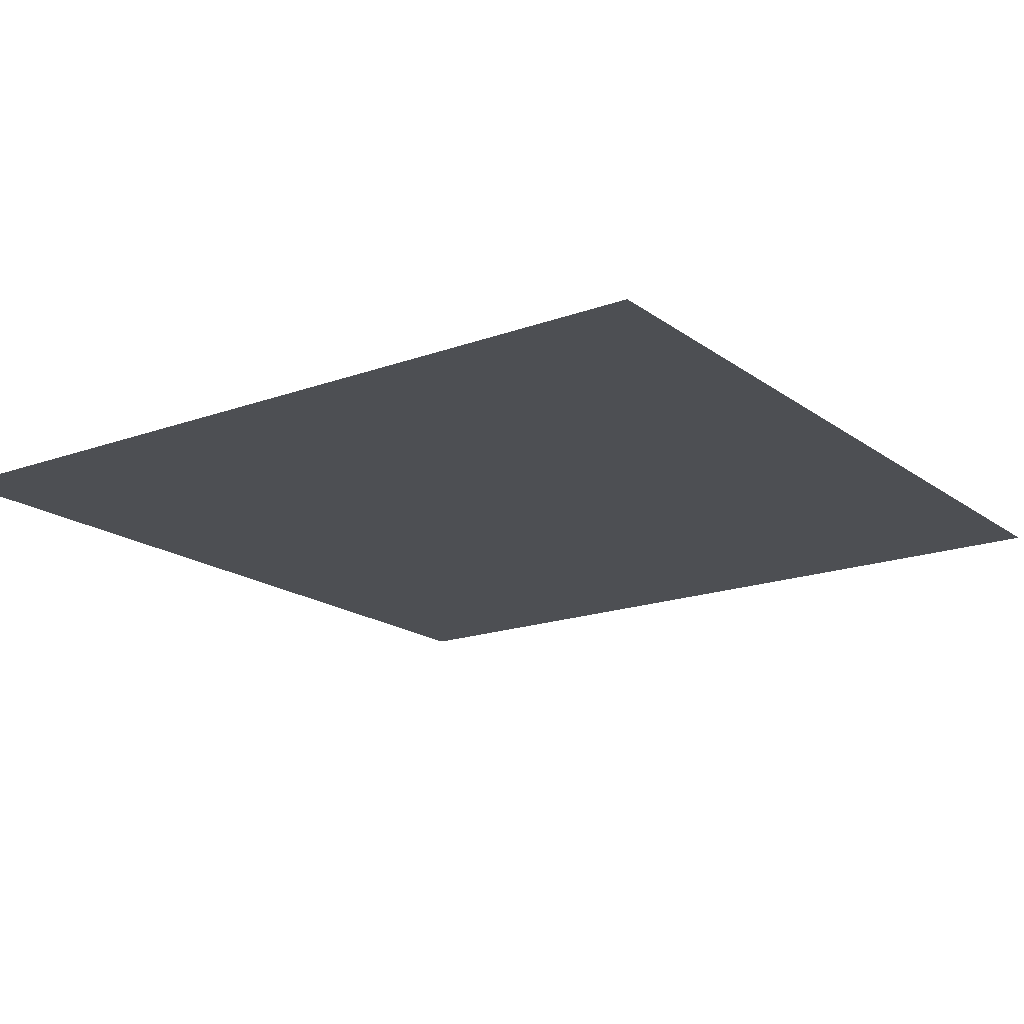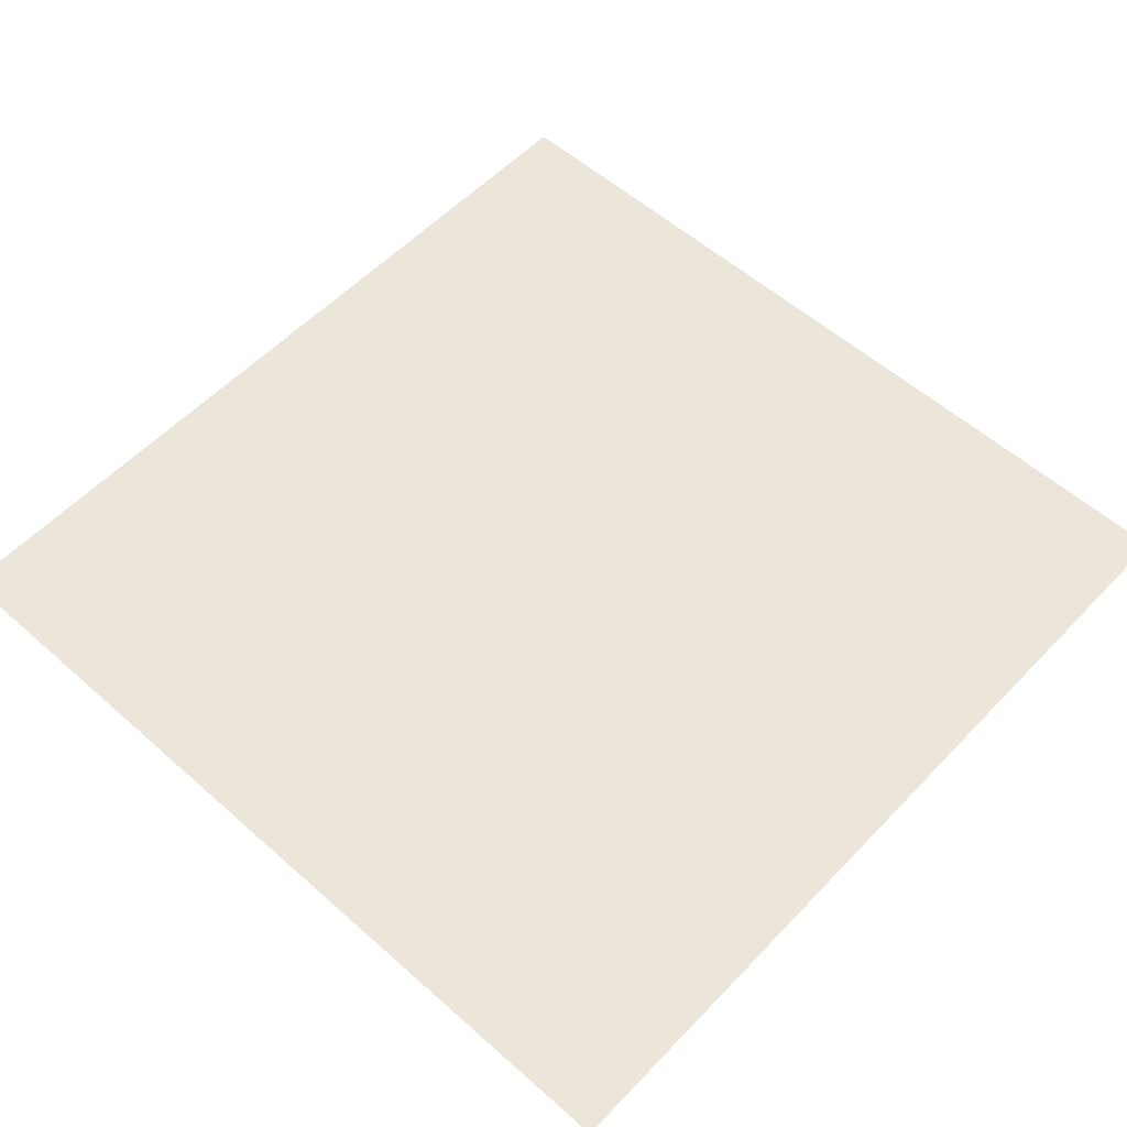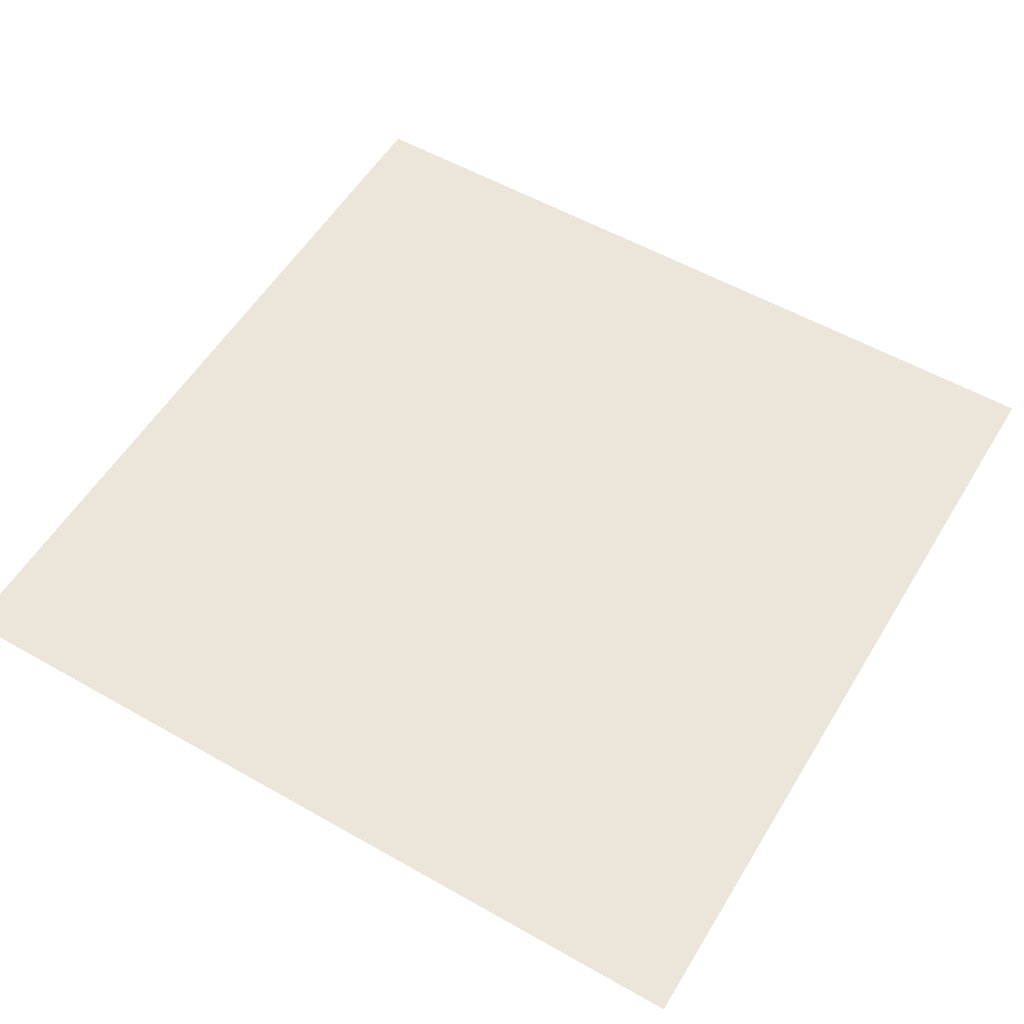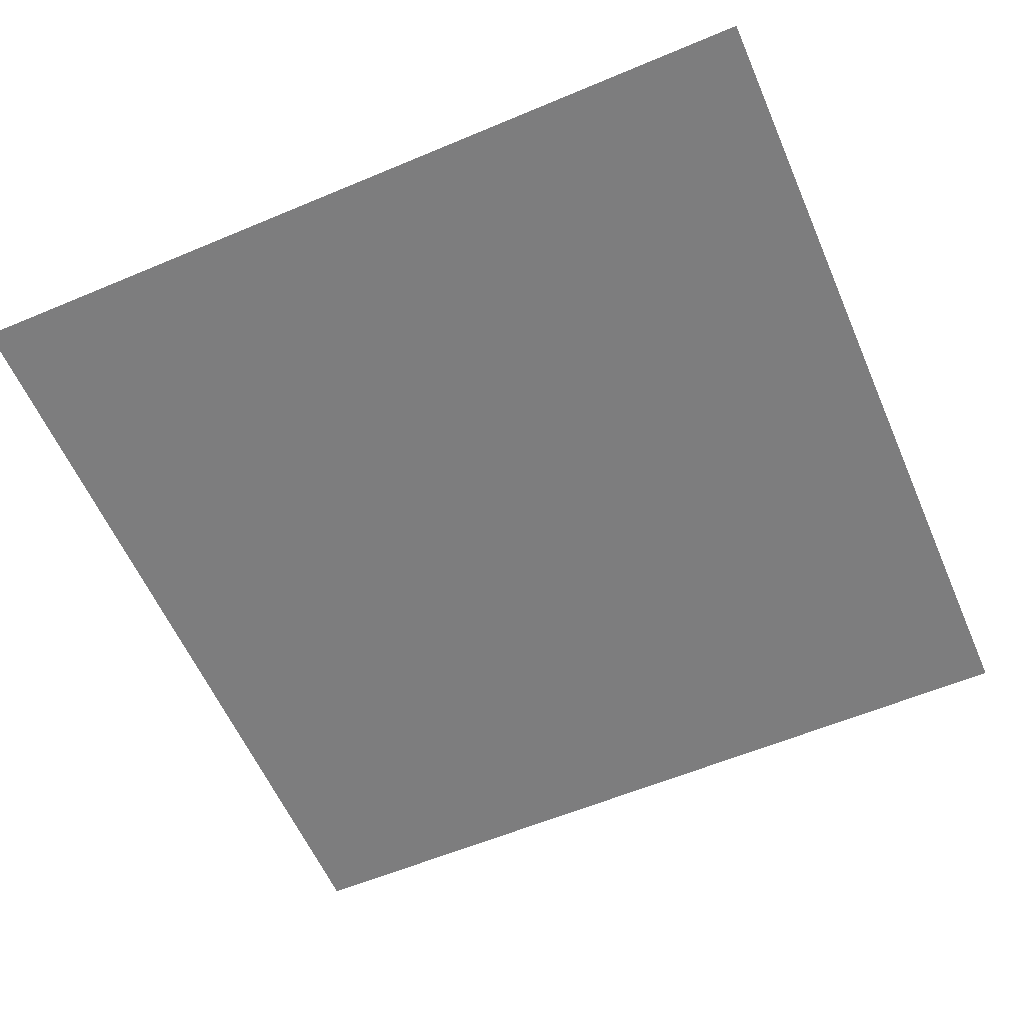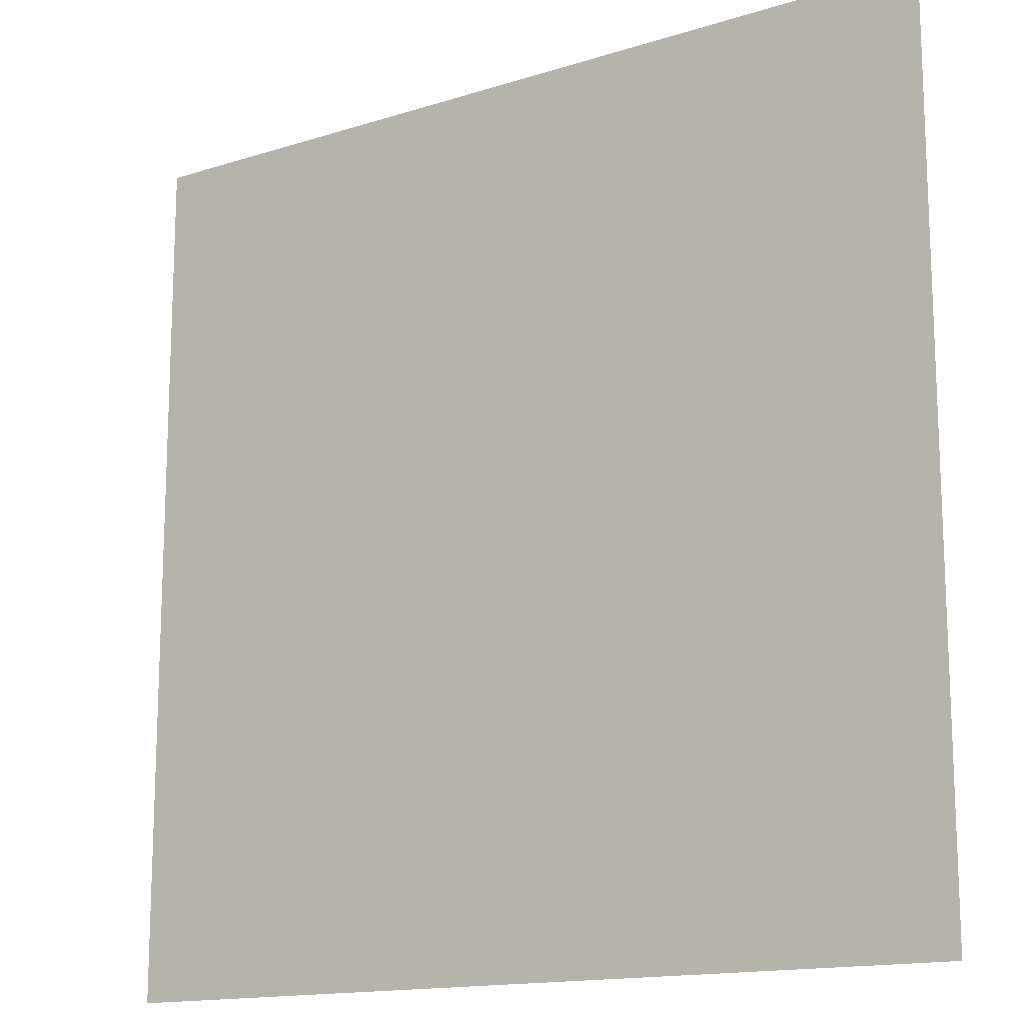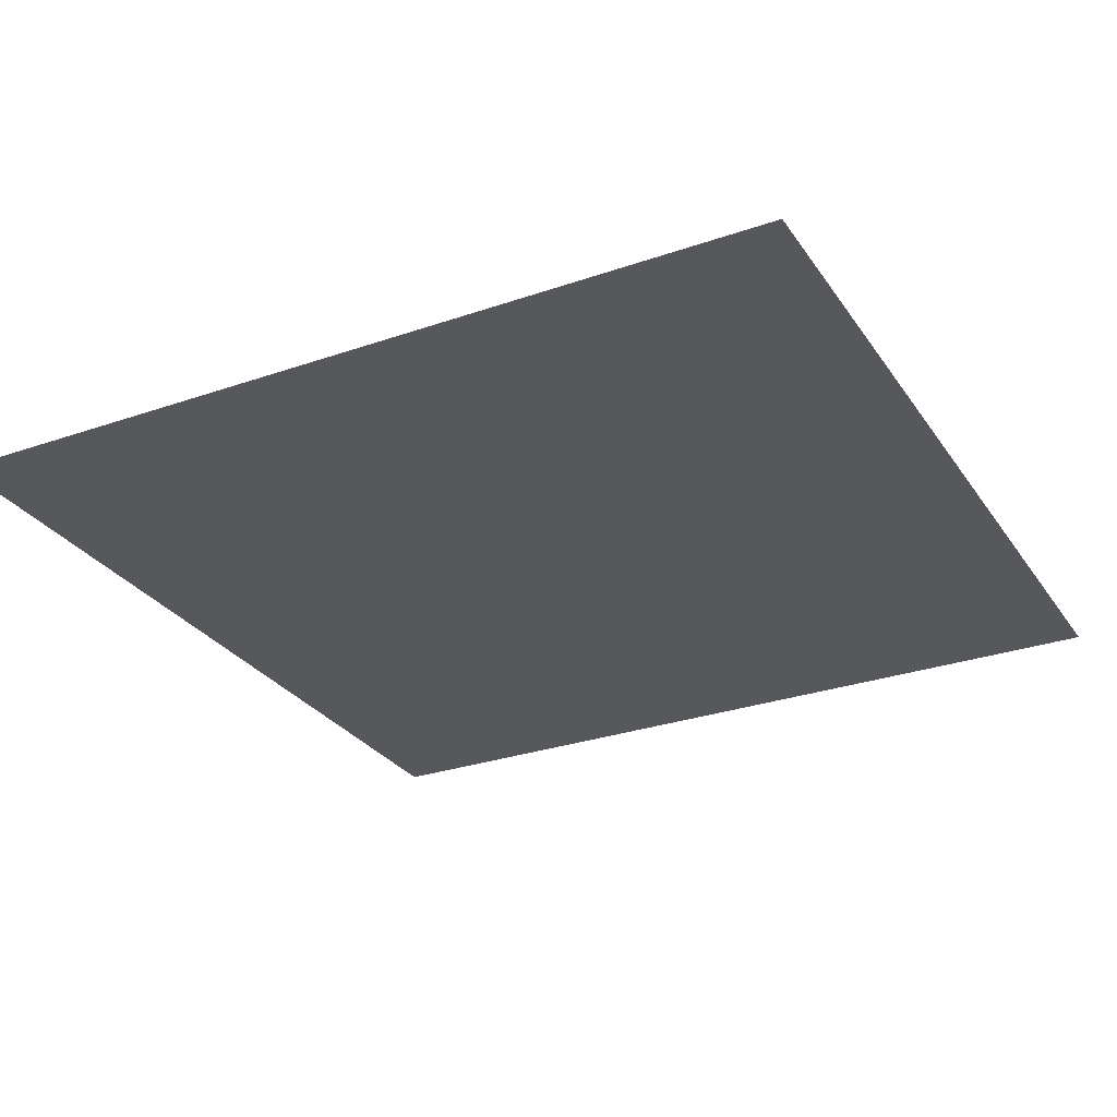
<metadata>
{"format":"obj","ext":"obj","renderer":"f3d","projection":"perspective","resolution":1024,"background":"white","views":[{"elev":-17.8,"azim":125.6,"up":"+Y"},{"elev":56.2,"azim":132.8,"up":"+Y"},{"elev":55.4,"azim":-59.1,"up":"+Y"},{"elev":-59.1,"azim":23.4,"up":"+Y"},{"elev":-14.8,"azim":-145.6,"up":"+Z"},{"elev":-28.6,"azim":117.5,"up":"+Y"}]}
</metadata>
<code>
v 0 -0 2
v 2 -0 2
v 0 0 0
v 2 0 0
f 1 2 4 3

</code>
